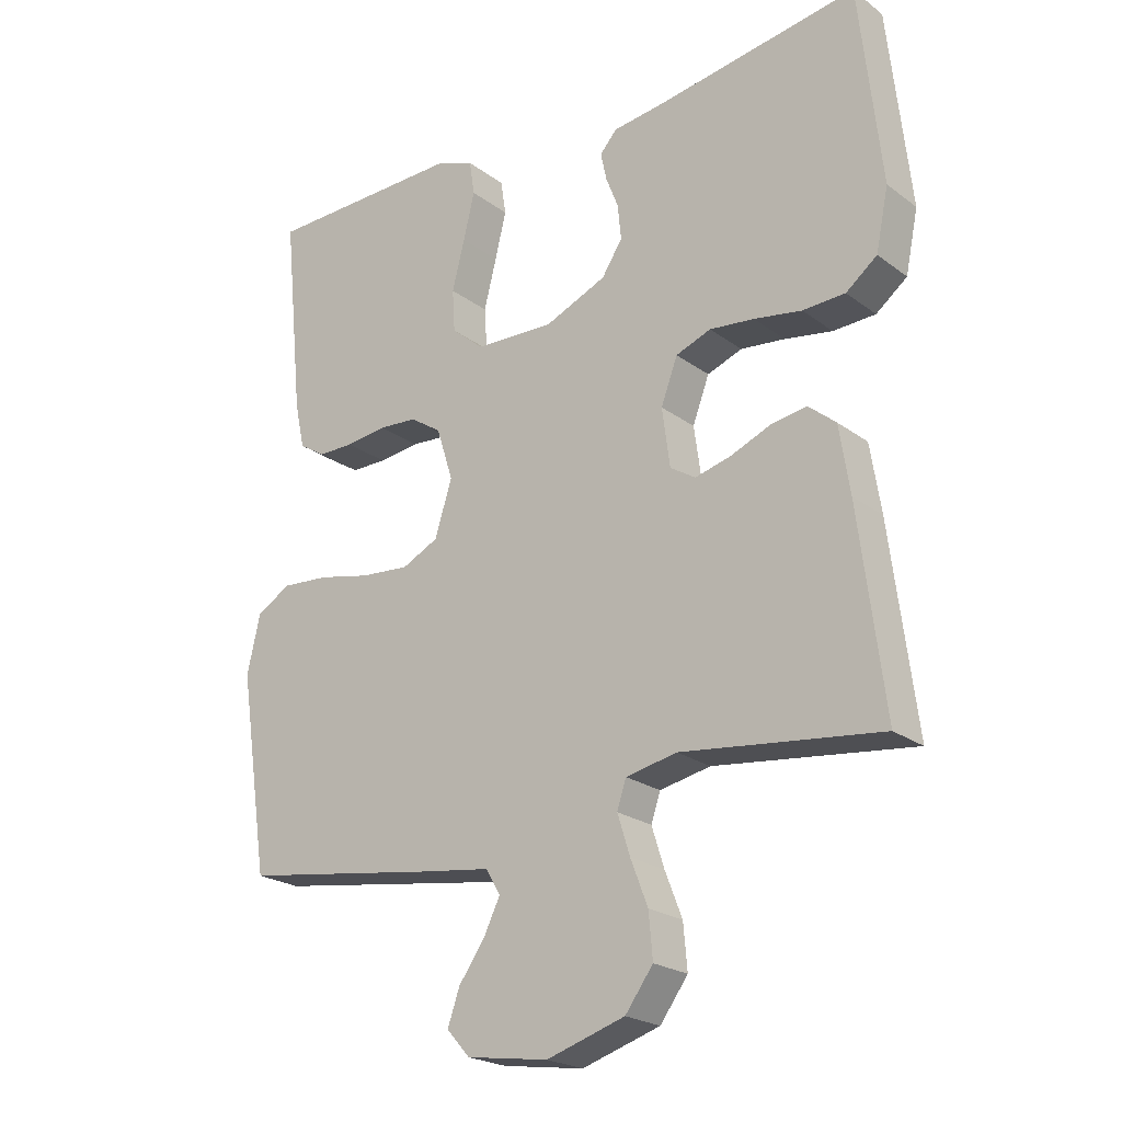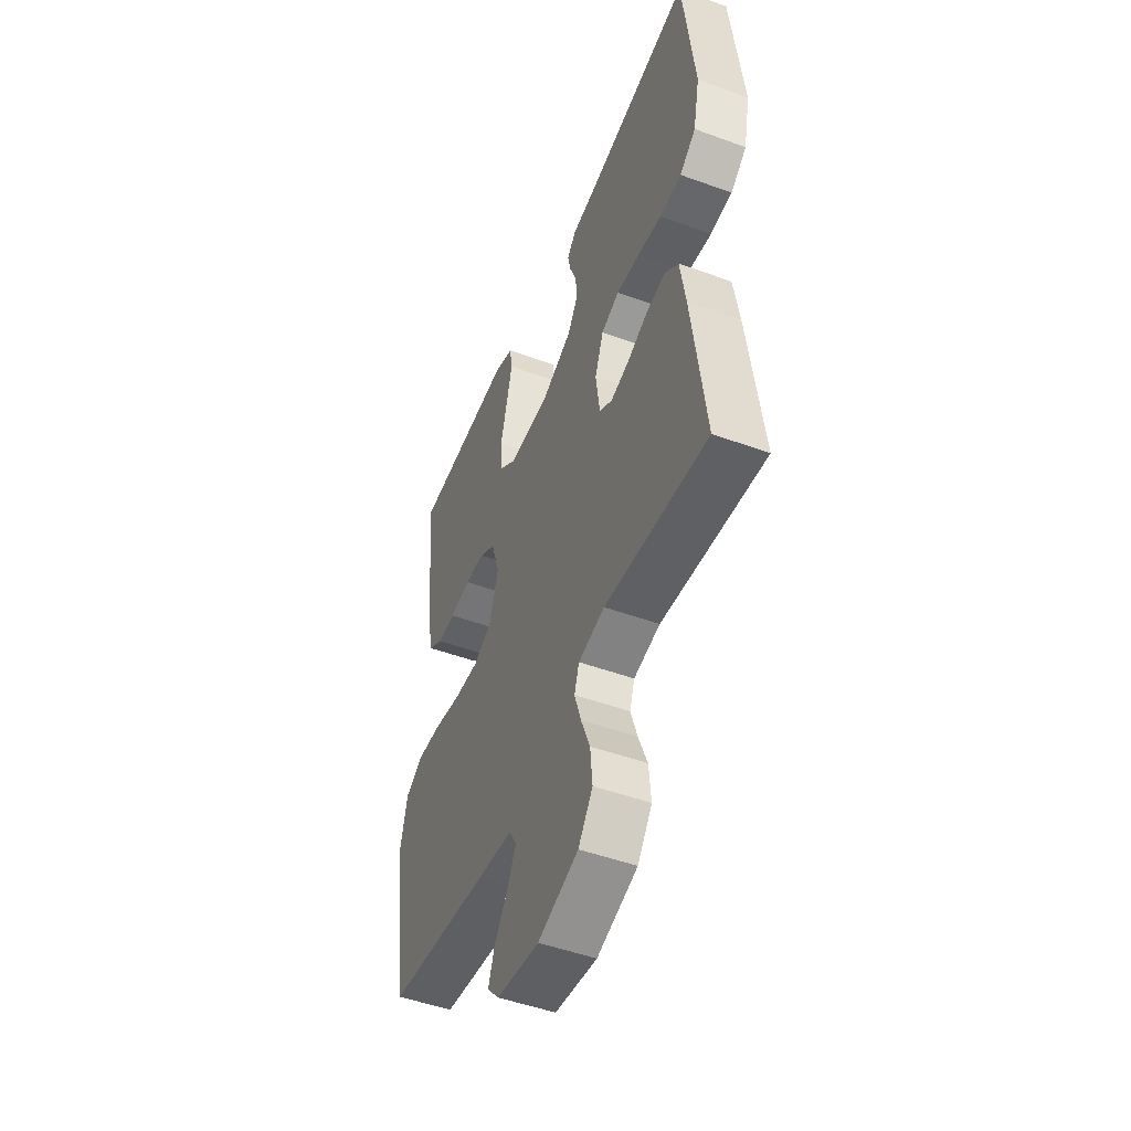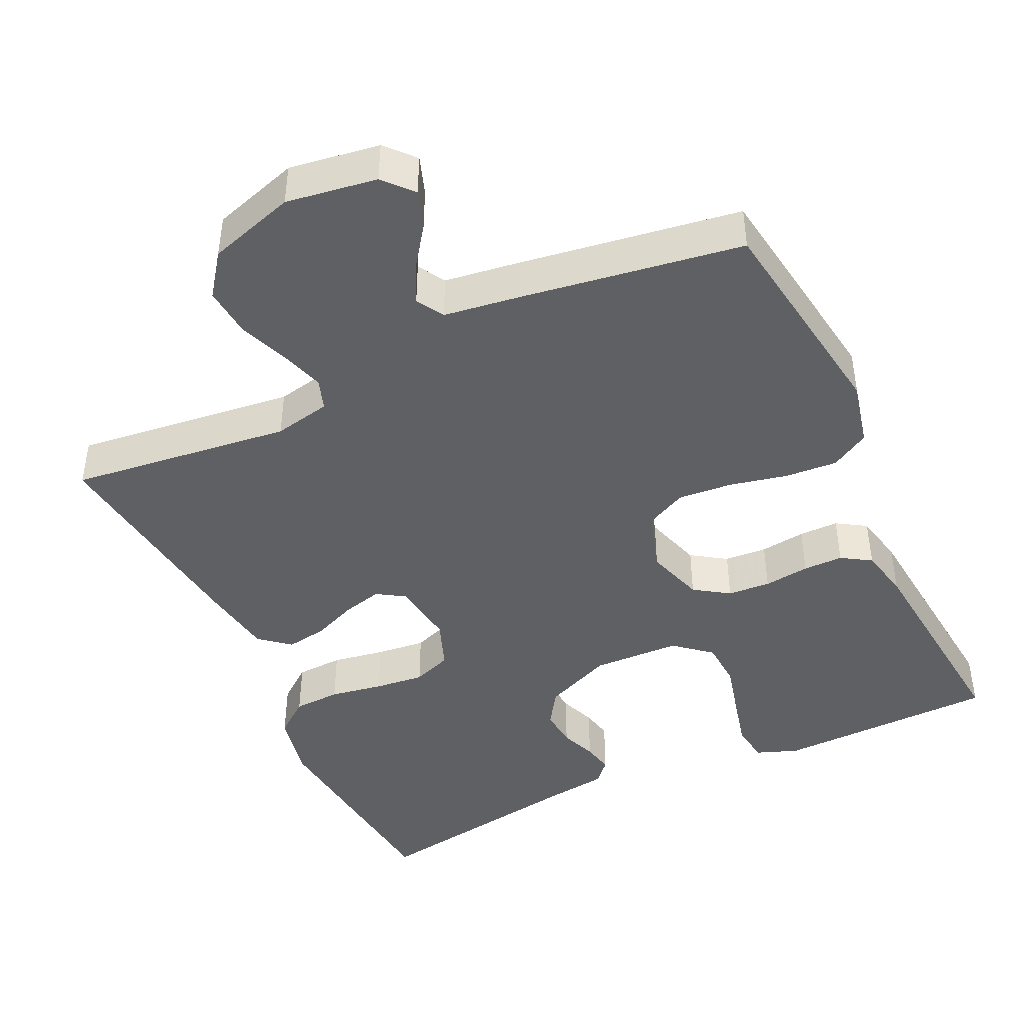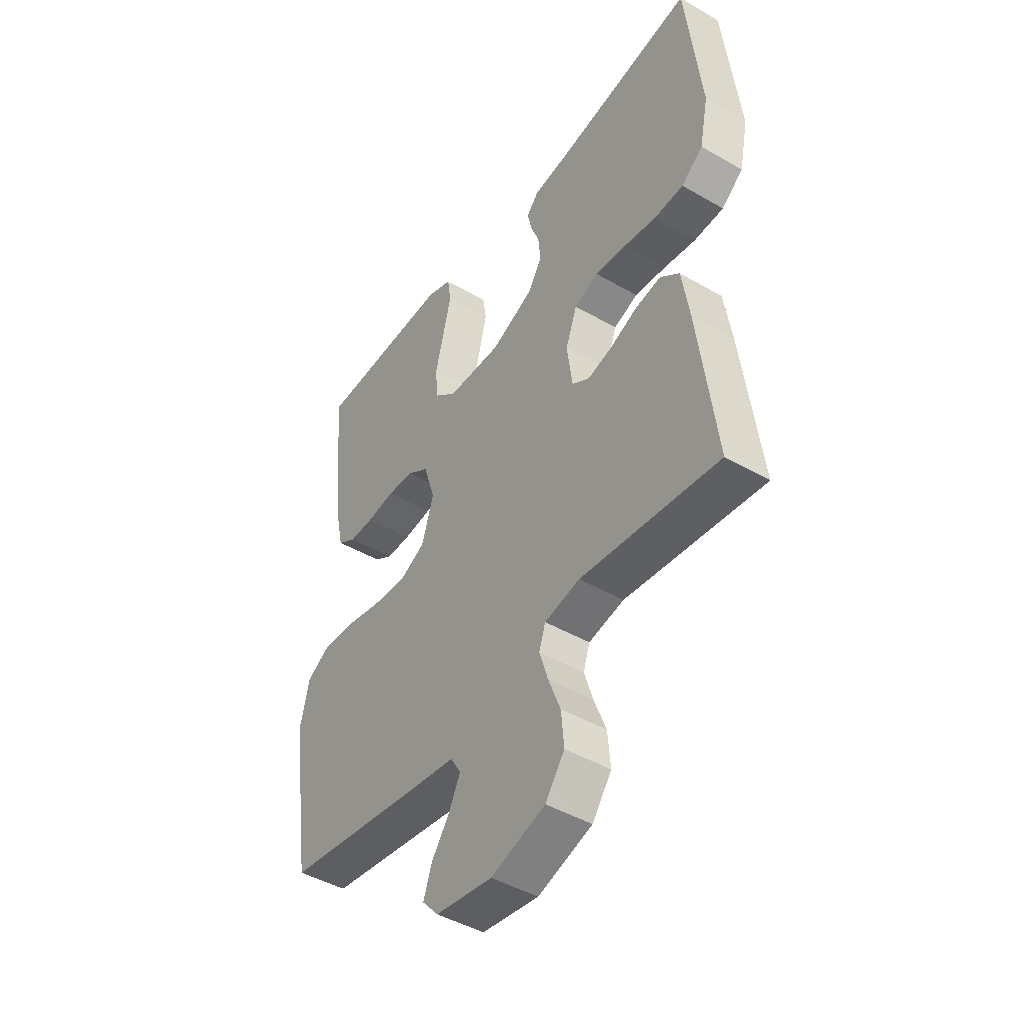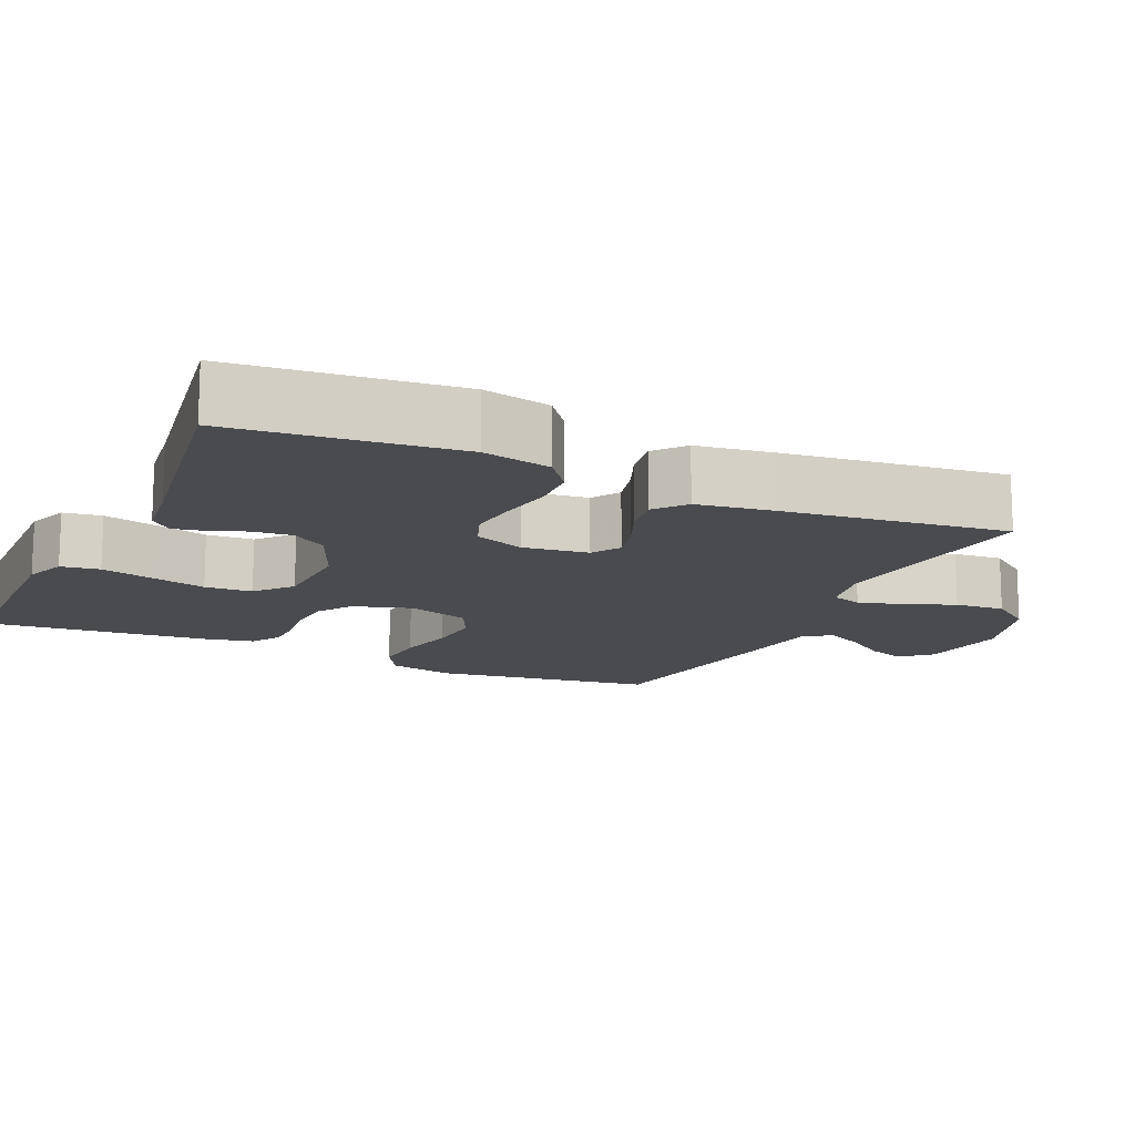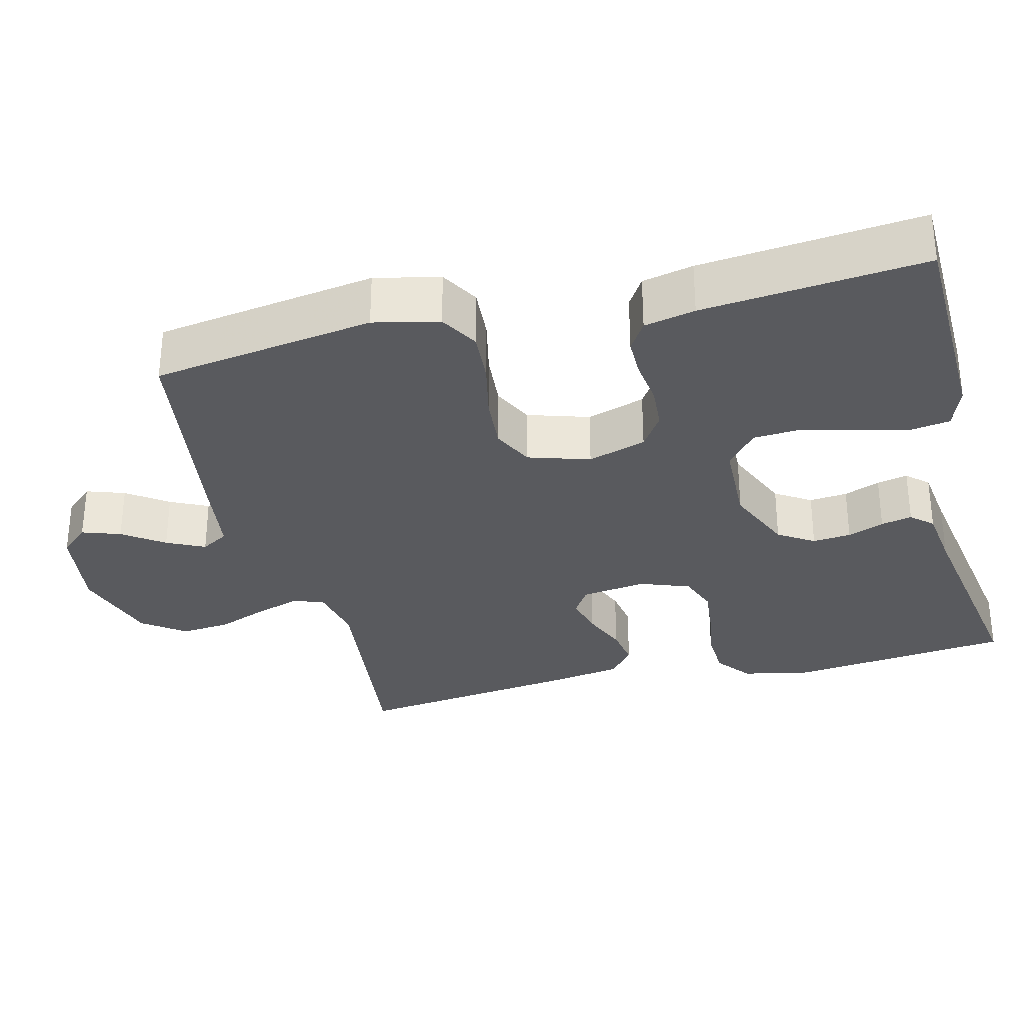
<metadata>
{"format":"obj","ext":"obj","renderer":"f3d","projection":"perspective","resolution":1024,"background":"white","views":[{"elev":-22.3,"azim":38.4,"up":"+Z"},{"elev":-49.5,"azim":68.1,"up":"+Z"},{"elev":-44.1,"azim":-154.9,"up":"+Y"},{"elev":-45.1,"azim":56.1,"up":"+Z"},{"elev":-14.2,"azim":65.1,"up":"+Y"},{"elev":-31.5,"azim":-75.9,"up":"+Y"}]}
</metadata>
<code>
v 0.5 0.07 0.5
v 0.533 0.07 0.2
v 0.514 0.07 0.108
v 0.467 0.07 0.071
v 0.403 0.07 0.068
v 0.331 0.07 0.08
v 0.264 0.07 0.087
v 0.211 0.07 0.067
v 0.186 0.07 0
v 0.198 0.07 -0.088
v 0.236 0.07 -0.112
v 0.29 0.07 -0.098
v 0.35 0.07 -0.073
v 0.405 0.07 -0.064
v 0.446 0.07 -0.098
v 0.462 0.07 -0.2
v 0.5 0.07 -0.5
v 0.2 0.07 -0.465
v 0.123 0.07 -0.481
v 0.109 0.07 -0.523
v 0.128 0.07 -0.583
v 0.154 0.07 -0.65
v 0.16 0.07 -0.717
v 0.118 0.07 -0.774
v 0 0.07 -0.811
v -0.123 0.07 -0.793
v -0.158 0.07 -0.754
v -0.14 0.07 -0.702
v -0.101 0.07 -0.647
v -0.076 0.07 -0.596
v -0.098 0.07 -0.559
v -0.2 0.07 -0.545
v -0.5 0.07 -0.5
v -0.545 0.07 -0.2
v -0.525 0.07 -0.112
v -0.473 0.07 -0.082
v -0.402 0.07 -0.087
v -0.324 0.07 -0.104
v -0.25 0.07 -0.11
v -0.195 0.07 -0.083
v -0.169 0.07 0
v -0.194 0.07 0.079
v -0.241 0.07 0.11
v -0.299 0.07 0.114
v -0.361 0.07 0.106
v -0.415 0.07 0.106
v -0.455 0.07 0.131
v -0.47 0.07 0.2
v -0.5 0.07 0.5
v -0.2 0.07 0.507
v -0.144 0.07 0.486
v -0.136 0.07 0.434
v -0.153 0.07 0.364
v -0.172 0.07 0.289
v -0.168 0.07 0.225
v -0.119 0.07 0.184
v 0 0.07 0.18
v 0.093 0.07 0.22
v 0.124 0.07 0.268
v 0.119 0.07 0.32
v 0.1 0.07 0.369
v 0.091 0.07 0.411
v 0.117 0.07 0.44
v 0.2 0.07 0.451
v 0.5 0 0.5
v 0.533 0 0.2
v 0.514 0 0.108
v 0.467 0 0.071
v 0.403 0 0.068
v 0.331 0 0.08
v 0.264 0 0.087
v 0.211 0 0.067
v 0.186 0 0
v 0.198 0 -0.088
v 0.236 0 -0.112
v 0.29 0 -0.098
v 0.35 0 -0.073
v 0.405 0 -0.064
v 0.446 0 -0.098
v 0.462 0 -0.2
v 0.5 0 -0.5
v 0.2 0 -0.465
v 0.123 0 -0.481
v 0.109 0 -0.523
v 0.128 0 -0.583
v 0.154 0 -0.65
v 0.16 0 -0.717
v 0.118 0 -0.774
v 0 0 -0.811
v -0.123 0 -0.793
v -0.158 0 -0.754
v -0.14 0 -0.702
v -0.101 0 -0.647
v -0.076 0 -0.596
v -0.098 0 -0.559
v -0.2 0 -0.545
v -0.5 0 -0.5
v -0.545 0 -0.2
v -0.525 0 -0.112
v -0.473 0 -0.082
v -0.402 0 -0.087
v -0.324 0 -0.104
v -0.25 0 -0.11
v -0.195 0 -0.083
v -0.169 0 0
v -0.194 0 0.079
v -0.241 0 0.11
v -0.299 0 0.114
v -0.361 0 0.106
v -0.415 0 0.106
v -0.455 0 0.131
v -0.47 0 0.2
v -0.5 0 0.5
v -0.2 0 0.507
v -0.144 0 0.486
v -0.136 0 0.434
v -0.153 0 0.364
v -0.172 0 0.289
v -0.168 0 0.225
v -0.119 0 0.184
v 0 0 0.18
v 0.093 0 0.22
v 0.124 0 0.268
v 0.119 0 0.32
v 0.1 0 0.369
v 0.091 0 0.411
v 0.117 0 0.44
v 0.2 0 0.451
f 61 62 63 64
f 60 61 64 1
f 59 60 1 2
f 58 59 2 3
f 57 58 3 4
f 56 57 4 5
f 51 52 53 54
f 49 50 51 54
f 49 54 55
f 48 49 55 56
f 44 45 46 47
f 43 44 47 48
f 35 36 37 38
f 35 38 39
f 34 35 39
f 31 32 33 34
f 31 34 39
f 30 31 39 40
f 26 27 28 29
f 26 29 30
f 25 26 30
f 21 22 23 24
f 20 21 24 25
f 19 20 25 30
f 15 16 17 18
f 15 18 19
f 12 13 14 15
f 11 12 15 19
f 10 11 19 30
f 56 5 6
f 56 6 7
f 43 48 56 7
f 42 43 7 8
f 41 42 8 9
f 30 40 41
f 9 10 30 41
f 128 127 126 125
f 65 128 125 124
f 66 65 124 123
f 67 66 123 122
f 68 67 122 121
f 69 68 121 120
f 118 117 116 115
f 118 115 114 113
f 119 118 113
f 120 119 113 112
f 111 110 109 108
f 112 111 108 107
f 102 101 100 99
f 103 102 99
f 103 99 98
f 98 97 96 95
f 103 98 95
f 104 103 95 94
f 93 92 91 90
f 94 93 90
f 94 90 89
f 88 87 86 85
f 89 88 85 84
f 94 89 84 83
f 82 81 80 79
f 83 82 79
f 79 78 77 76
f 83 79 76 75
f 94 83 75 74
f 70 69 120
f 71 70 120
f 71 120 112 107
f 72 71 107 106
f 73 72 106 105
f 105 104 94
f 105 94 74 73
f 1 65 66 2
f 2 66 67 3
f 3 67 68 4
f 4 68 69 5
f 5 69 70 6
f 6 70 71 7
f 7 71 72 8
f 8 72 73 9
f 9 73 74 10
f 10 74 75 11
f 11 75 76 12
f 12 76 77 13
f 13 77 78 14
f 14 78 79 15
f 15 79 80 16
f 16 80 81 17
f 17 81 82 18
f 18 82 83 19
f 19 83 84 20
f 20 84 85 21
f 21 85 86 22
f 22 86 87 23
f 23 87 88 24
f 24 88 89 25
f 25 89 90 26
f 26 90 91 27
f 27 91 92 28
f 28 92 93 29
f 29 93 94 30
f 30 94 95 31
f 31 95 96 32
f 32 96 97 33
f 33 97 98 34
f 34 98 99 35
f 35 99 100 36
f 36 100 101 37
f 37 101 102 38
f 38 102 103 39
f 39 103 104 40
f 40 104 105 41
f 41 105 106 42
f 42 106 107 43
f 43 107 108 44
f 44 108 109 45
f 45 109 110 46
f 46 110 111 47
f 47 111 112 48
f 48 112 113 49
f 49 113 114 50
f 50 114 115 51
f 51 115 116 52
f 52 116 117 53
f 53 117 118 54
f 54 118 119 55
f 55 119 120 56
f 56 120 121 57
f 57 121 122 58
f 58 122 123 59
f 59 123 124 60
f 60 124 125 61
f 61 125 126 62
f 62 126 127 63
f 63 127 128 64
f 64 128 65 1

</code>
